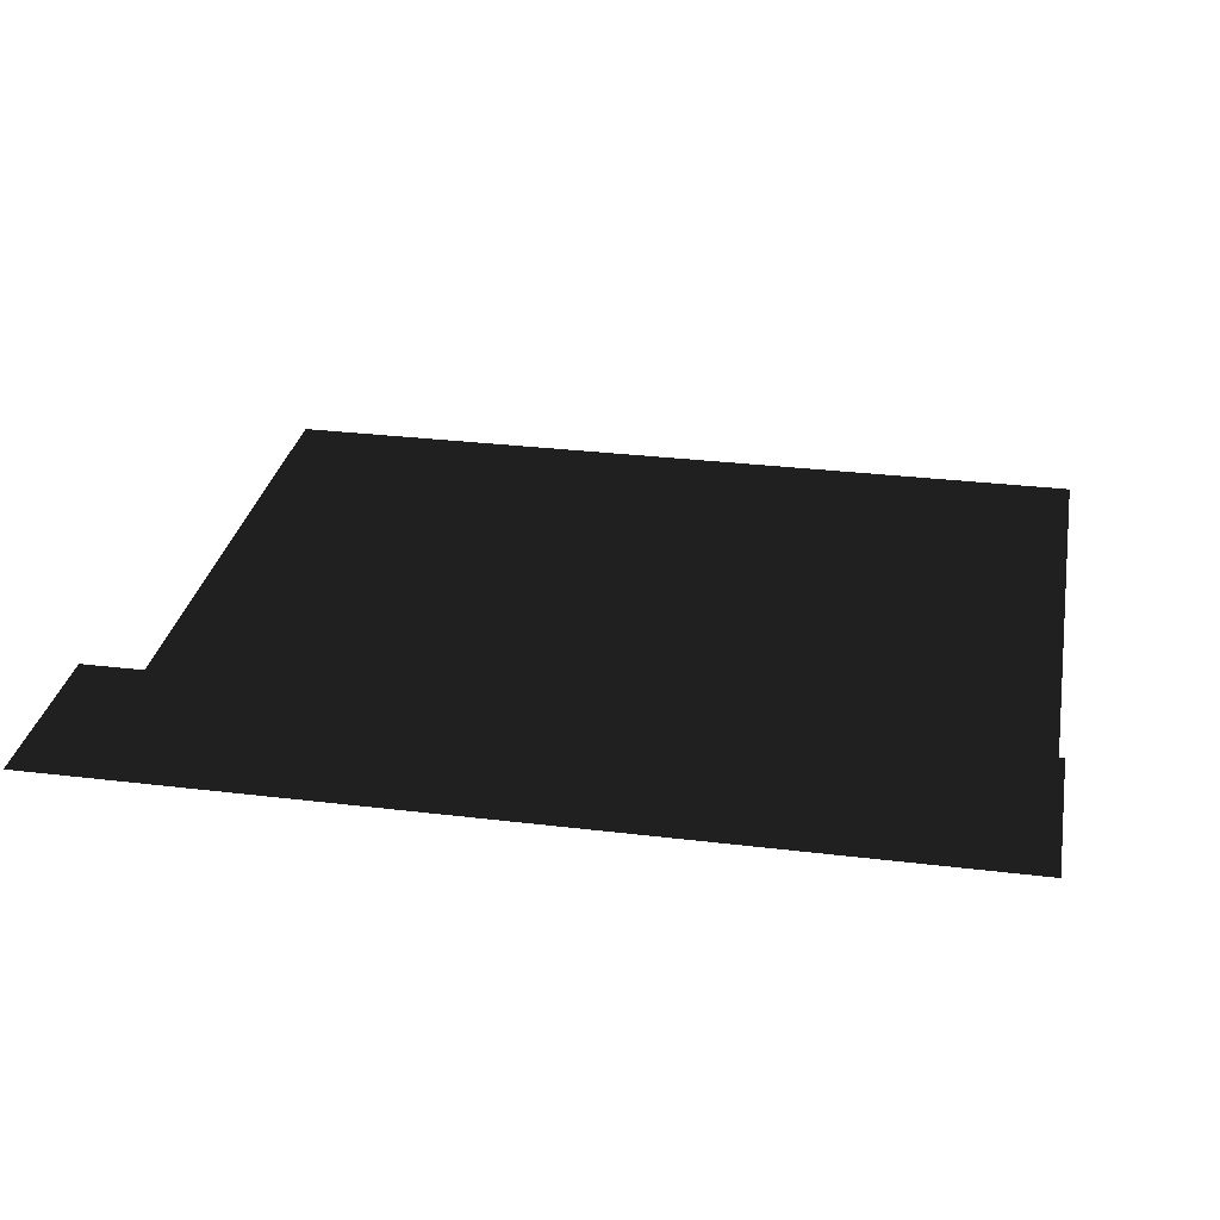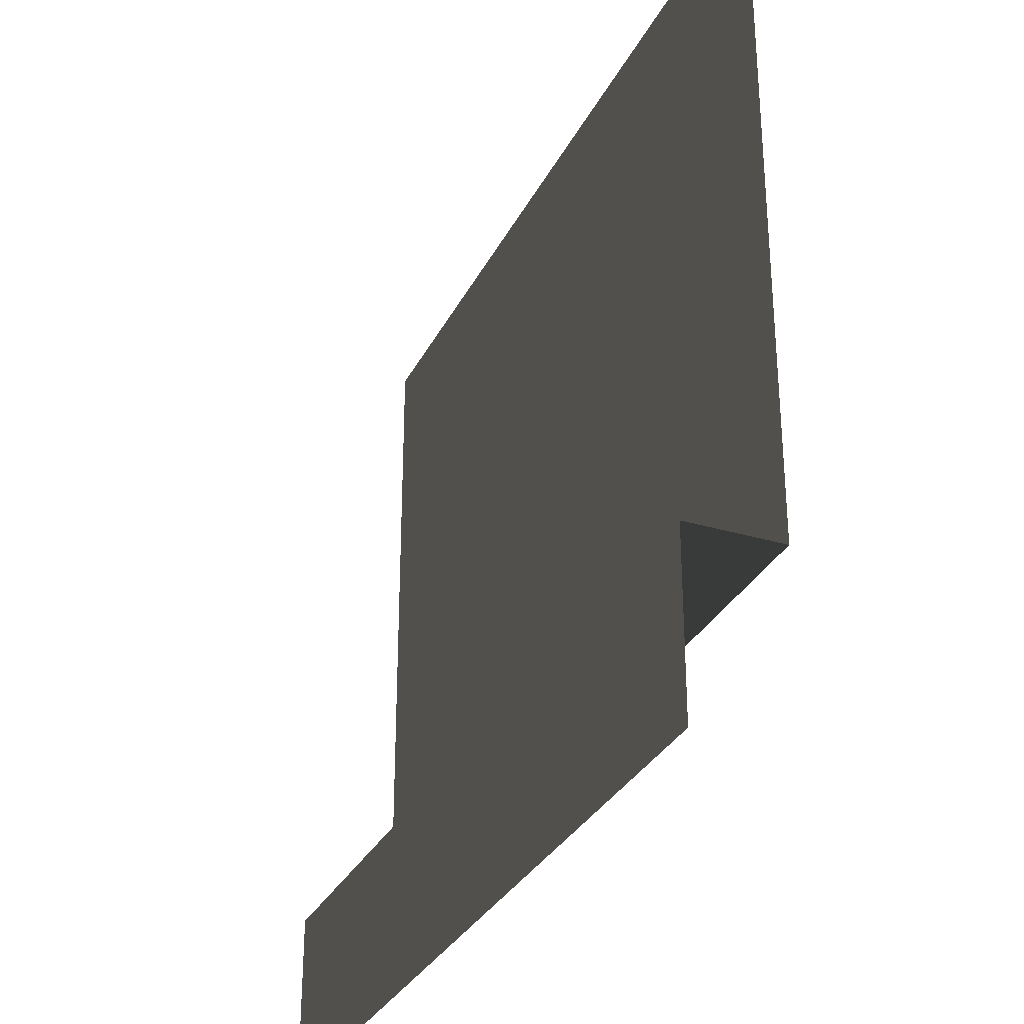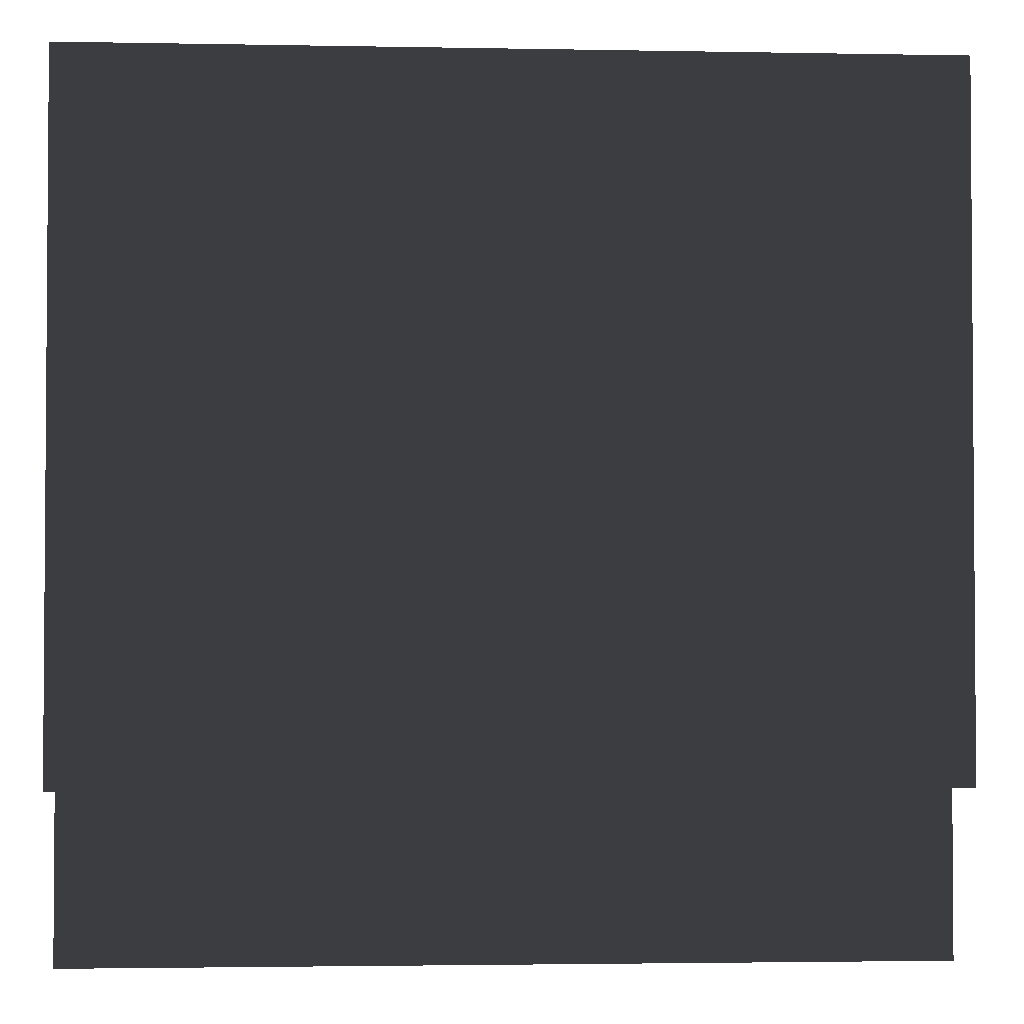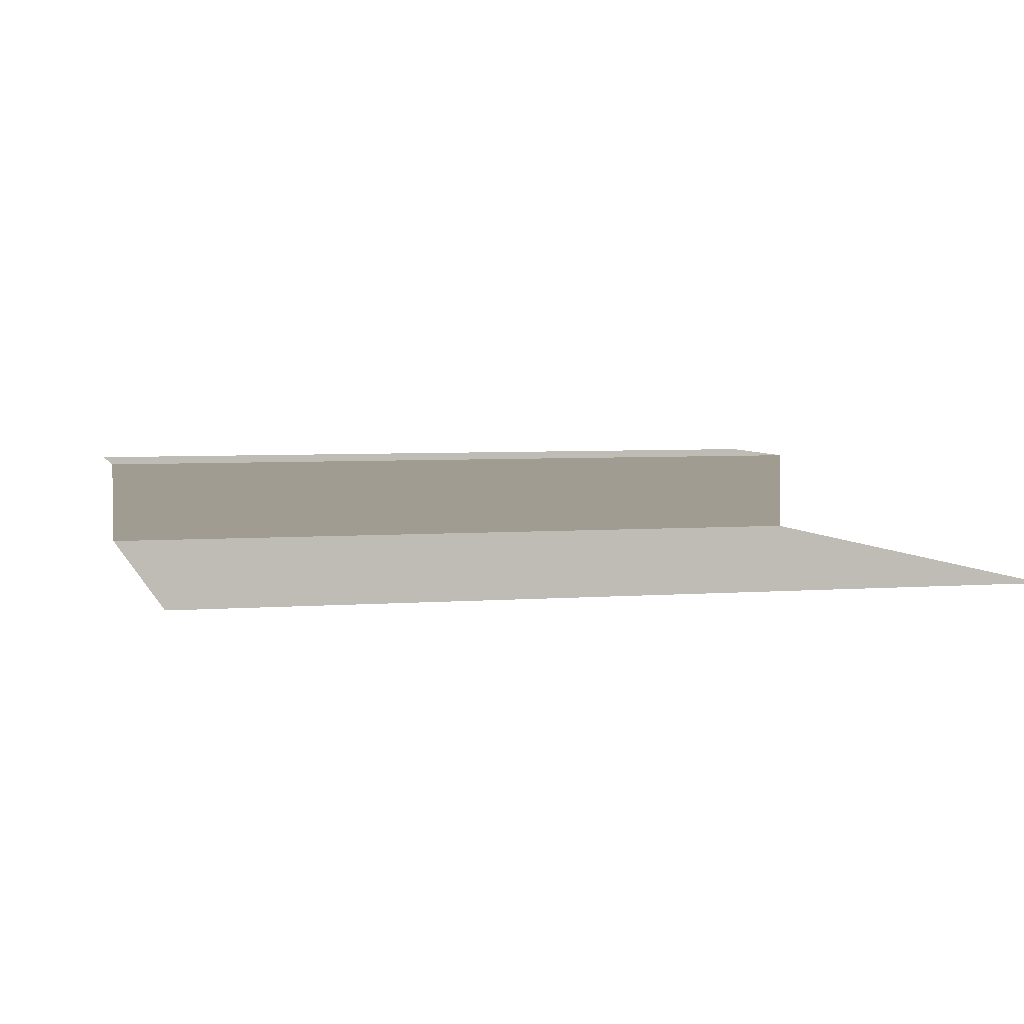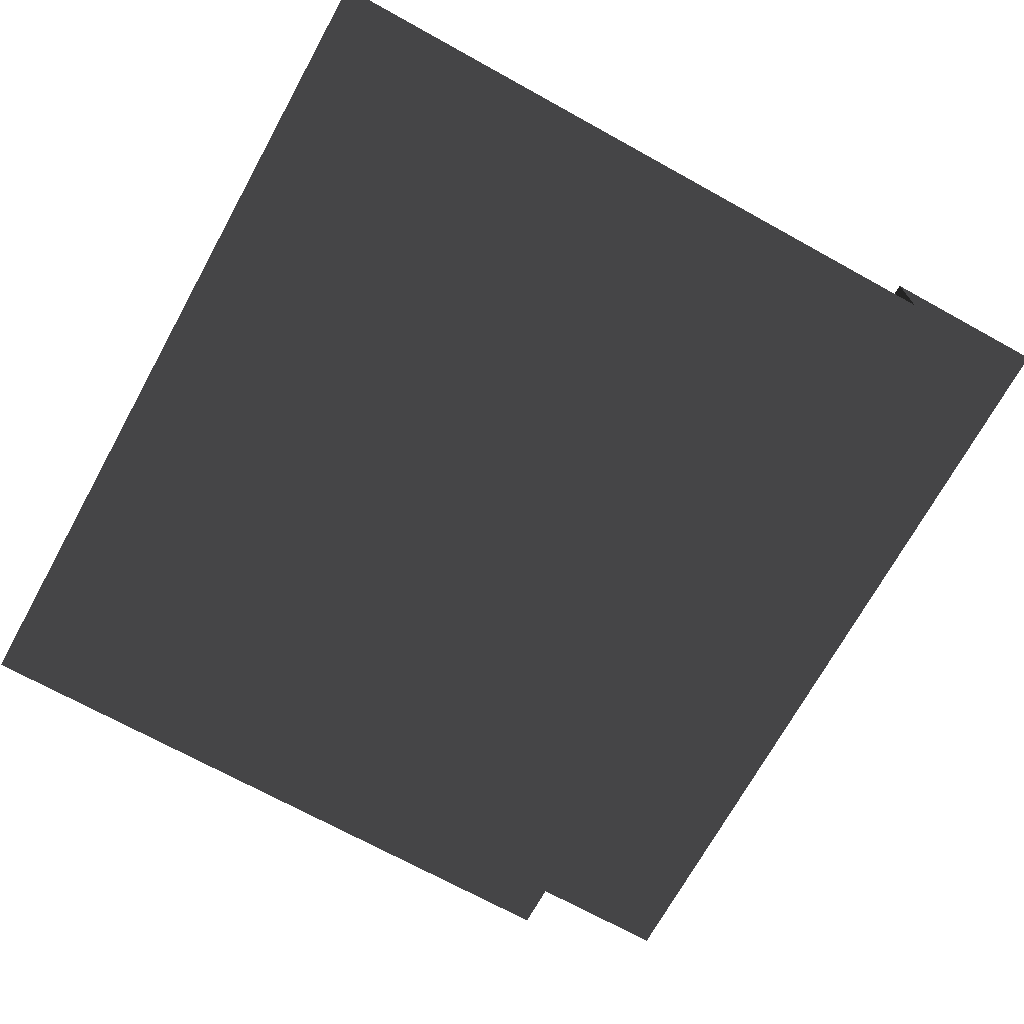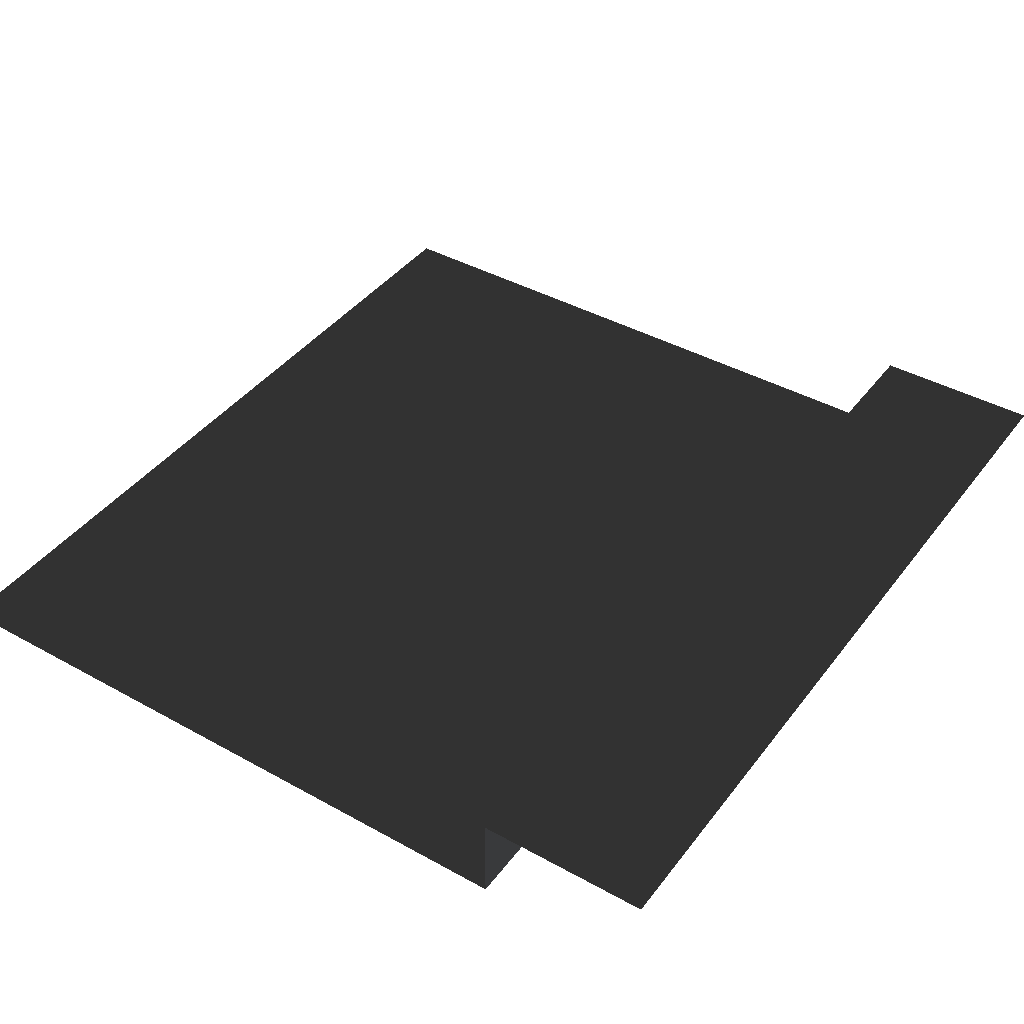
<metadata>
{"format":"obj","ext":"obj","renderer":"f3d","projection":"perspective","resolution":1024,"background":"white","views":[{"elev":29.6,"azim":10.2,"up":"+Z"},{"elev":-31.2,"azim":67.0,"up":"+Y"},{"elev":-2.5,"azim":176.2,"up":"+Y"},{"elev":4.5,"azim":165.4,"up":"+Z"},{"elev":-70.8,"azim":-118.9,"up":"+Z"},{"elev":41.5,"azim":-56.1,"up":"+Z"}]}
</metadata>
<code>
v -157.5 8.367e-05 -7.509e-05
v -157.5 31.5 -7.09e-05
v -0.000132 31.5 4.194e-06
v -6.911e-05 -5.233e-05 -6.969e-12
v -0.000132 31.5 -16.97
v -157.5 31.5 -16.97
v -157.5 157.5 -16.97
v -8.329e-05 157.5 -16.97
v -157.5 31.5 -7.09e-05
v -157.5 31.5 -16.97
v -0.000132 31.5 -16.97
v -0.000132 31.5 4.194e-06
g Roof_SidePart_7471_100
f 1 3 2
f 1 4 3
f 5 7 6
f 5 8 7
f 9 11 10
f 9 12 11

</code>
